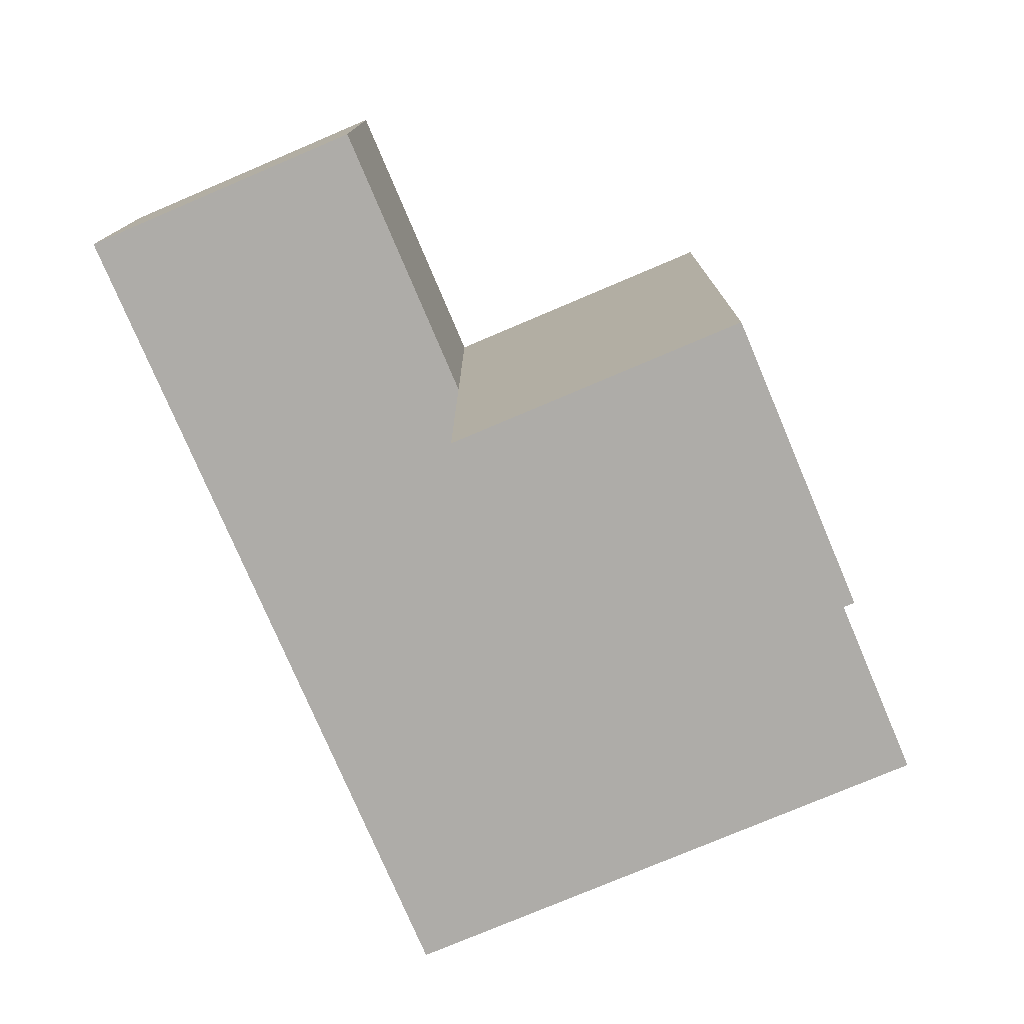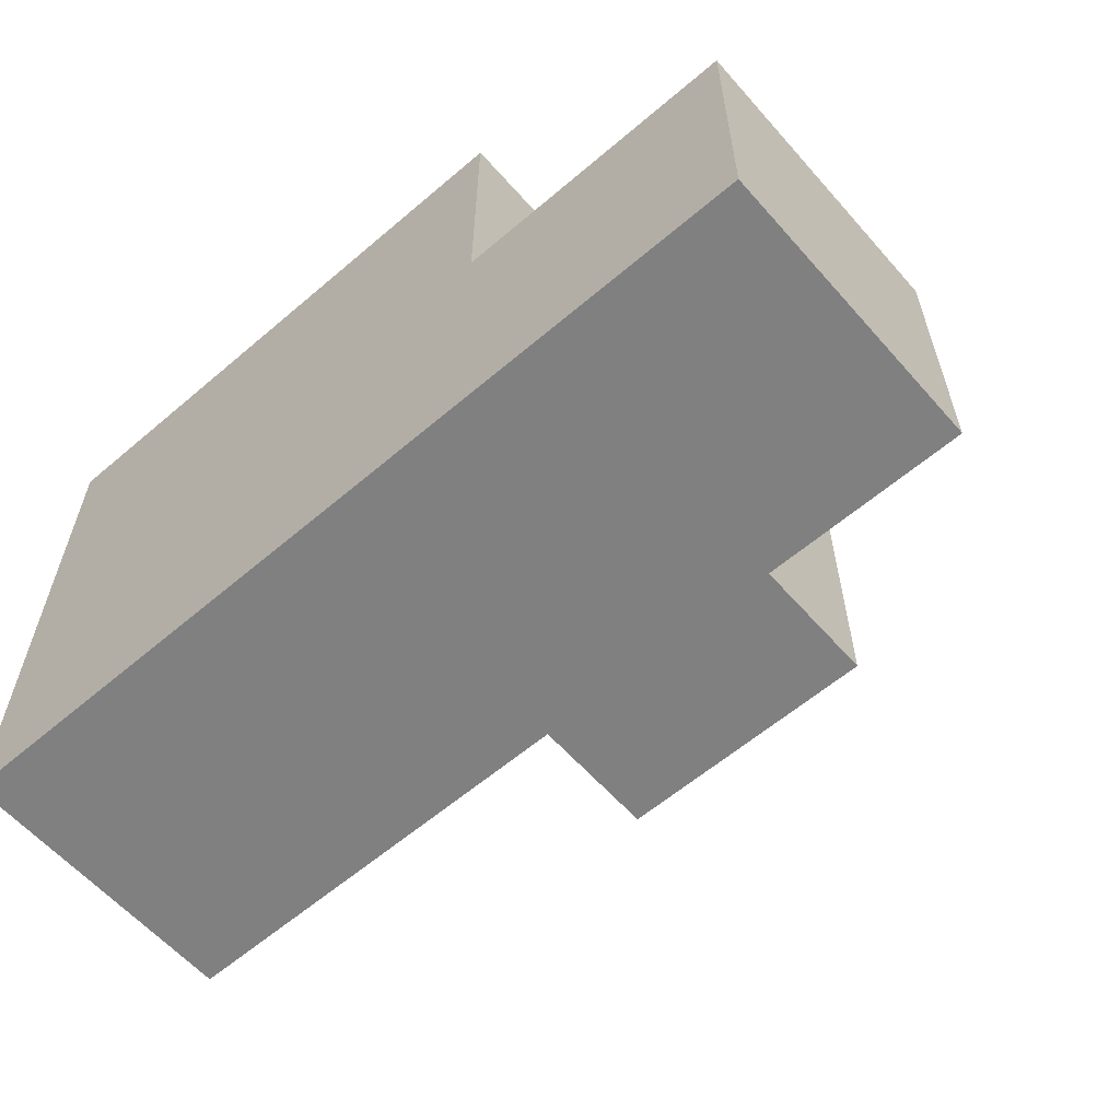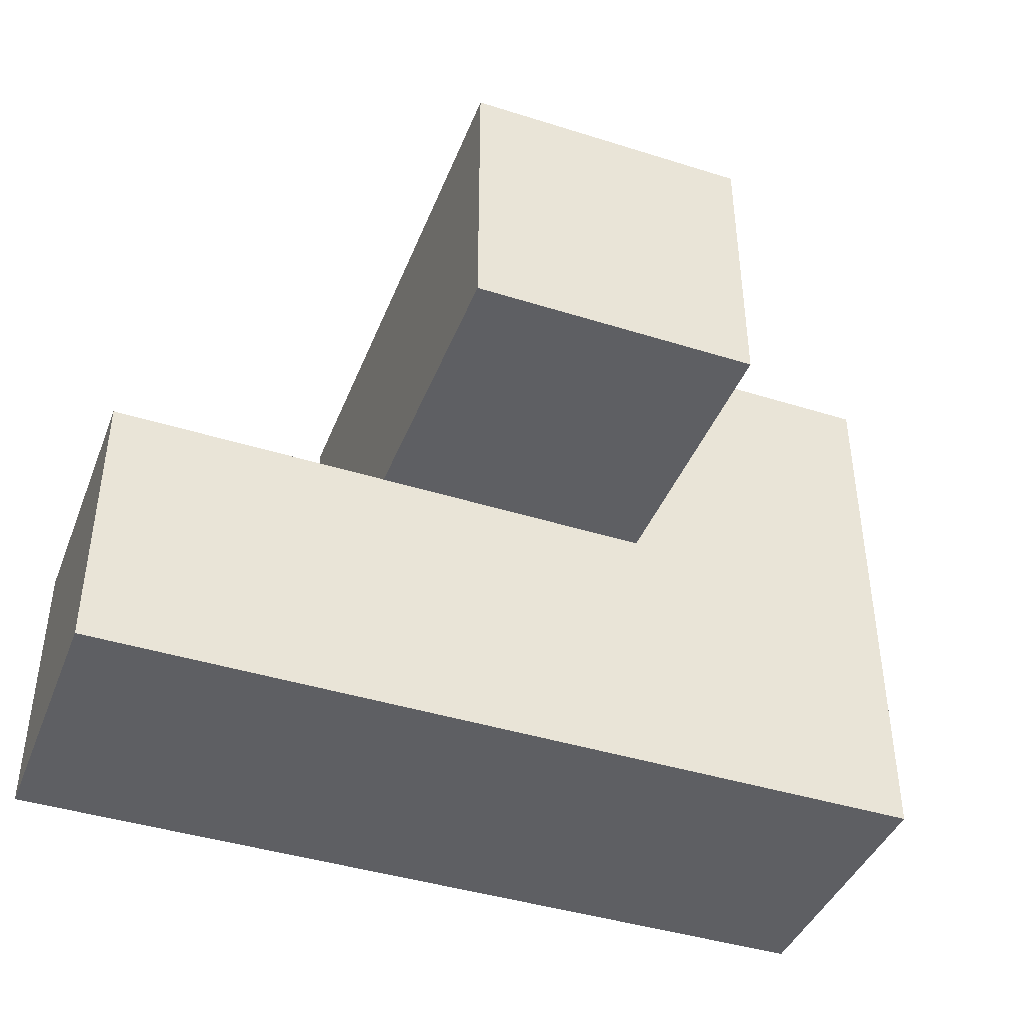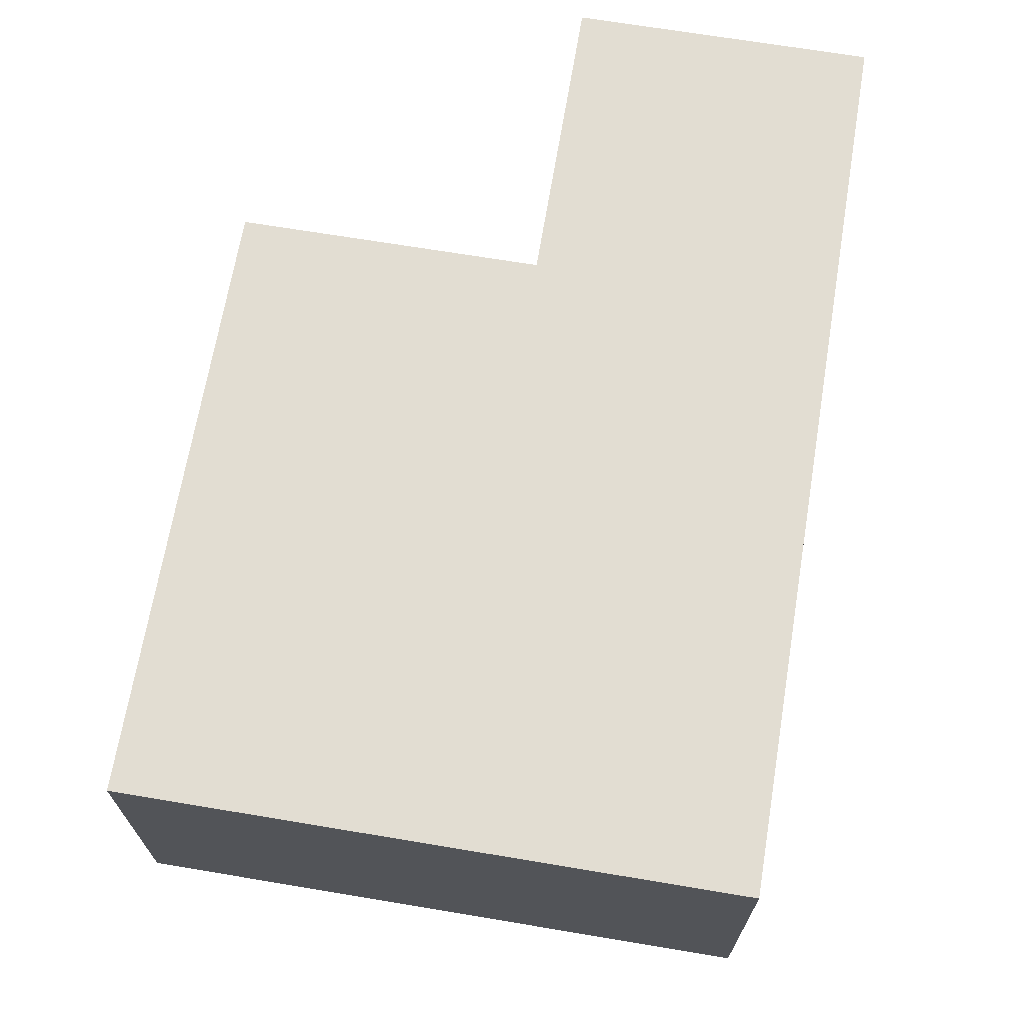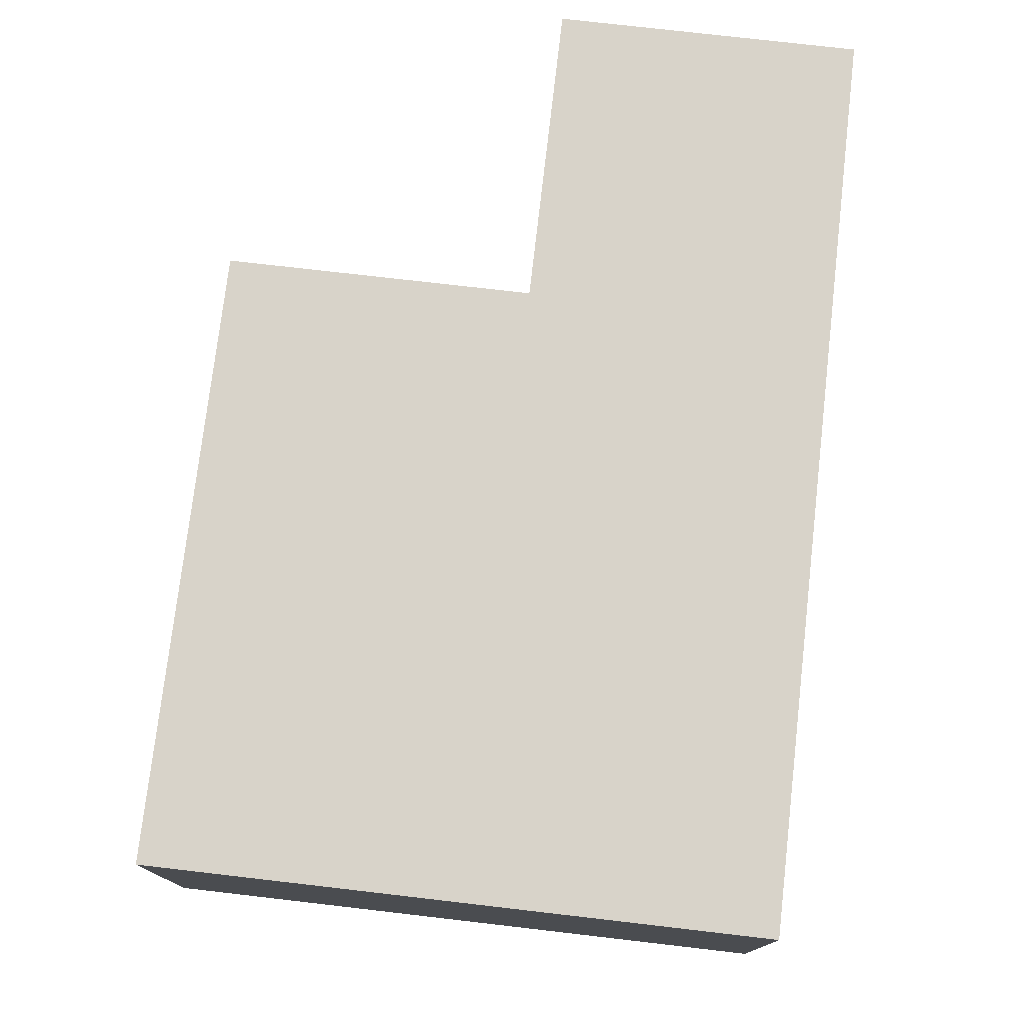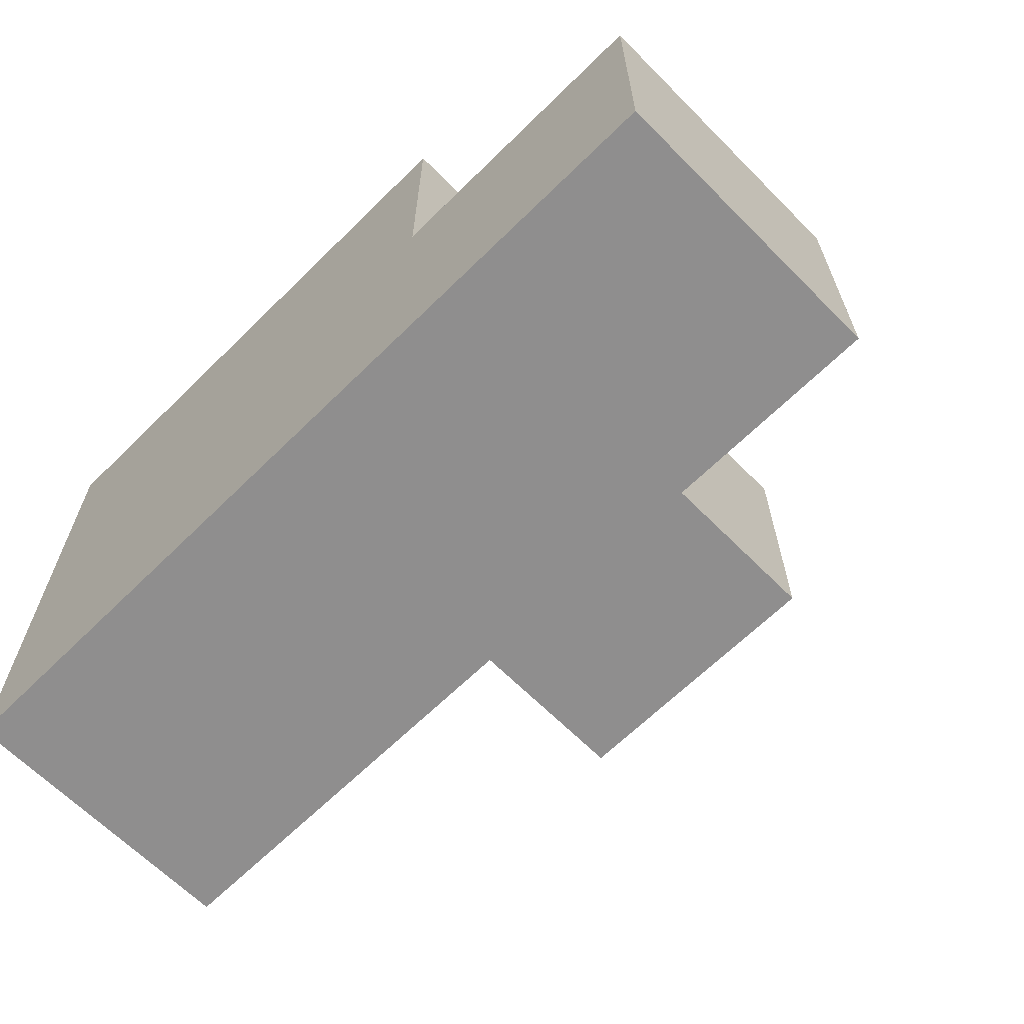
<metadata>
{"format":"obj","ext":"obj","renderer":"f3d","projection":"perspective","resolution":1024,"background":"white","views":[{"elev":-76.8,"azim":113.0,"up":"+Z"},{"elev":-60.1,"azim":41.1,"up":"+Y"},{"elev":-42.0,"azim":159.3,"up":"+Y"},{"elev":68.2,"azim":-80.5,"up":"+Z"},{"elev":76.0,"azim":-83.4,"up":"+Z"},{"elev":-65.0,"azim":44.7,"up":"+Y"}]}
</metadata>
<code>
v 1.994 2 2.003
v 0.01385 1.01 2.993
v 1.994 1.01 2.993
v 0.01385 2.99 2.993
v 1.004 2 2.003
v 1.004 2.99 2.993
v 2.984 1.01 2.003
v 1.994 2.99 2.993
v 1.004 1.01 2.993
v 1.994 1.01 2.003
v 1.994 2 1.013
v 0.01385 1.01 2.003
v 0.01385 2.99 2.003
v 1.004 2 1.013
v 1.004 2.99 2.003
v 2.984 2 2.993
v 1.994 2.99 2.003
v 0.01385 2 2.993
v 1.004 1.01 2.003
v 1.994 2 2.993
v 2.984 1.01 2.993
v 1.004 2.99 1.013
v 1.004 2 2.993
v 2.984 2 2.003
v 1.994 2.99 1.013
v 0.01385 2 2.003
f 23 20 6
f 8 6 20
f 17 15 8
f 6 8 15
f 1 17 20
f 8 20 17
f 5 26 15
f 13 15 26
f 18 23 4
f 6 4 23
f 15 13 6
f 4 6 13
f 13 26 4
f 18 4 26
f 10 19 1
f 5 1 19
f 9 3 23
f 20 23 3
f 19 10 9
f 3 9 10
f 11 14 25
f 22 25 14
f 14 11 5
f 1 5 11
f 25 22 17
f 15 17 22
f 22 14 15
f 5 15 14
f 11 25 1
f 17 1 25
f 7 10 24
f 1 24 10
f 3 21 20
f 16 20 21
f 10 7 3
f 21 3 7
f 24 1 16
f 20 16 1
f 7 24 21
f 16 21 24
f 19 12 5
f 26 5 12
f 2 9 18
f 23 18 9
f 12 19 2
f 9 2 19
f 26 12 18
f 2 18 12

</code>
